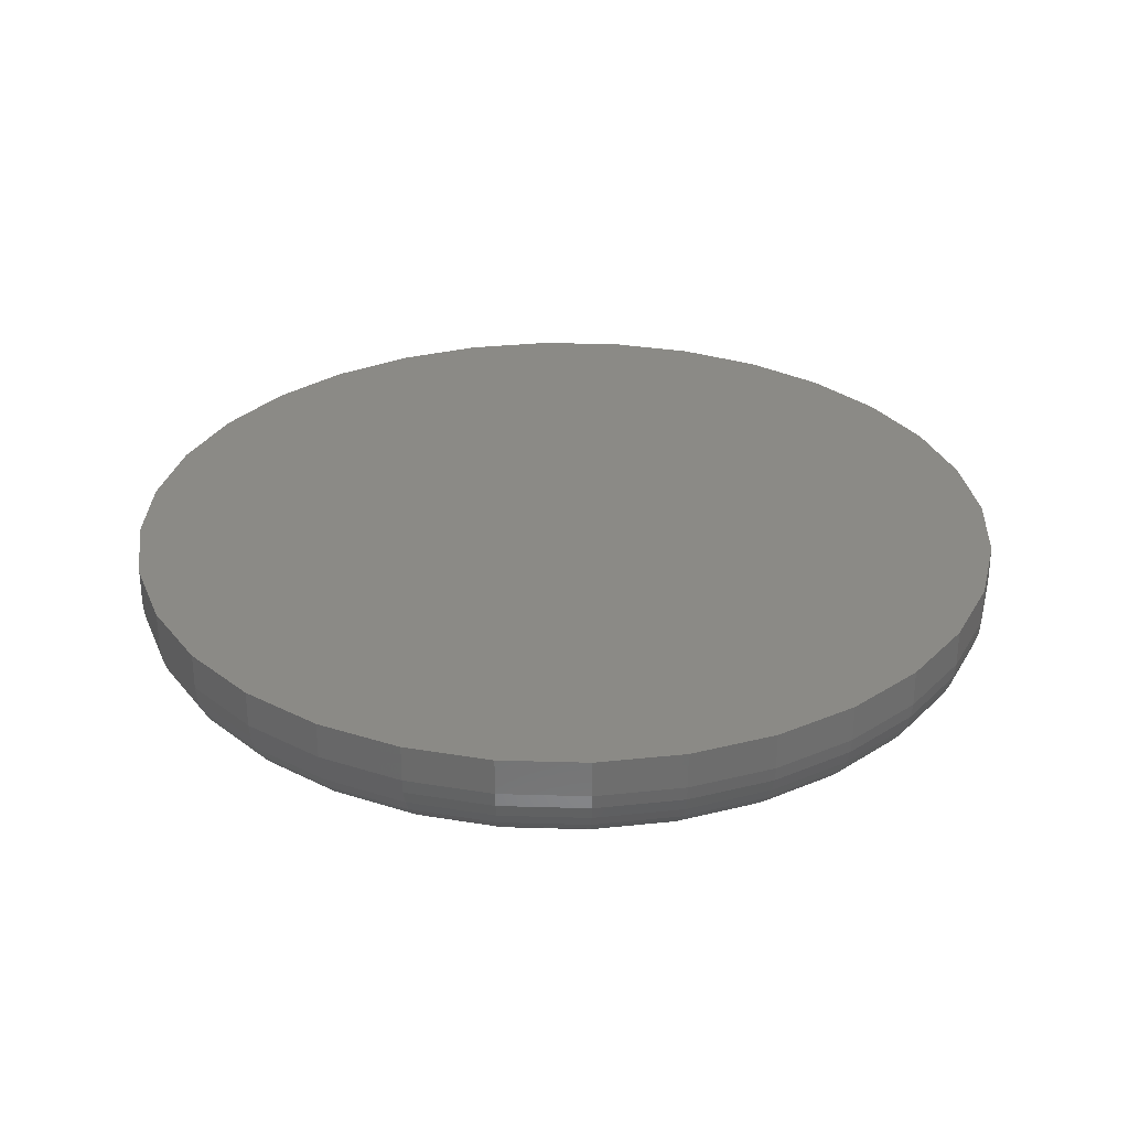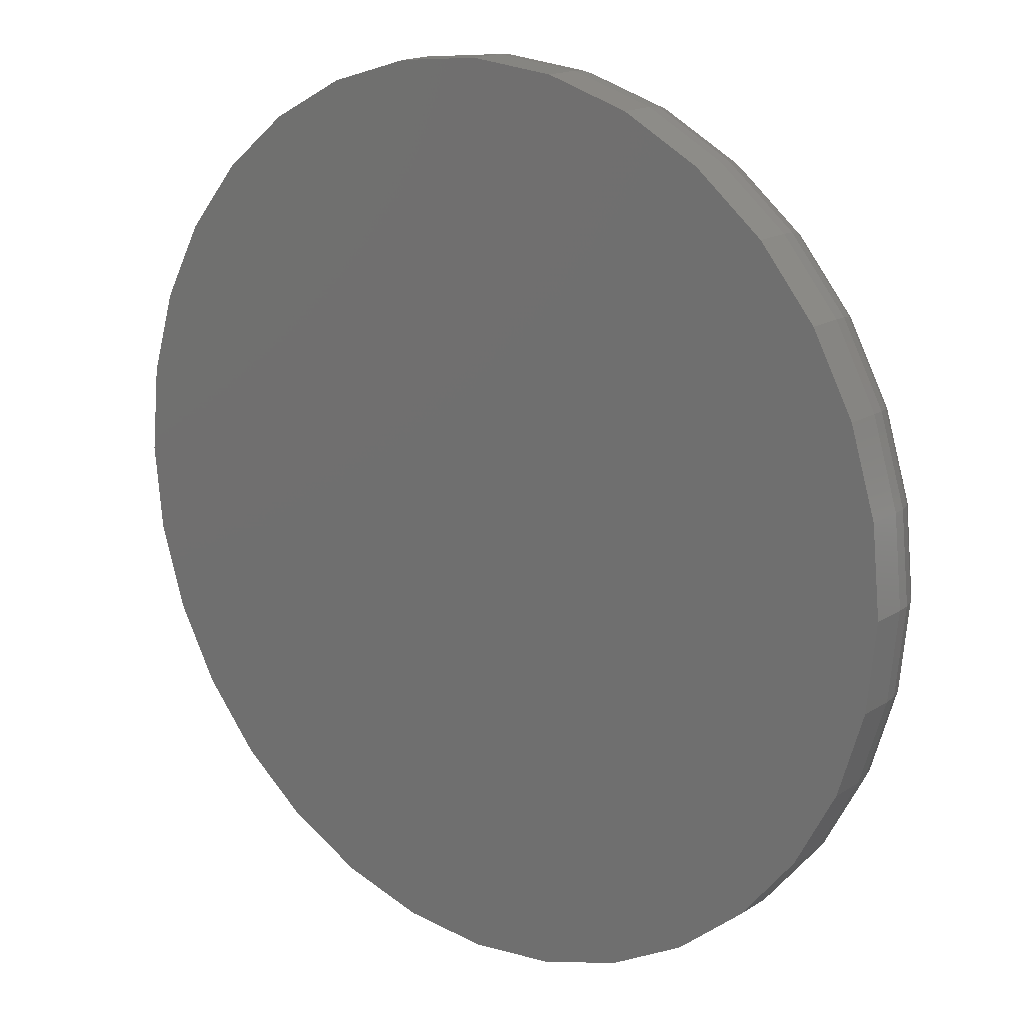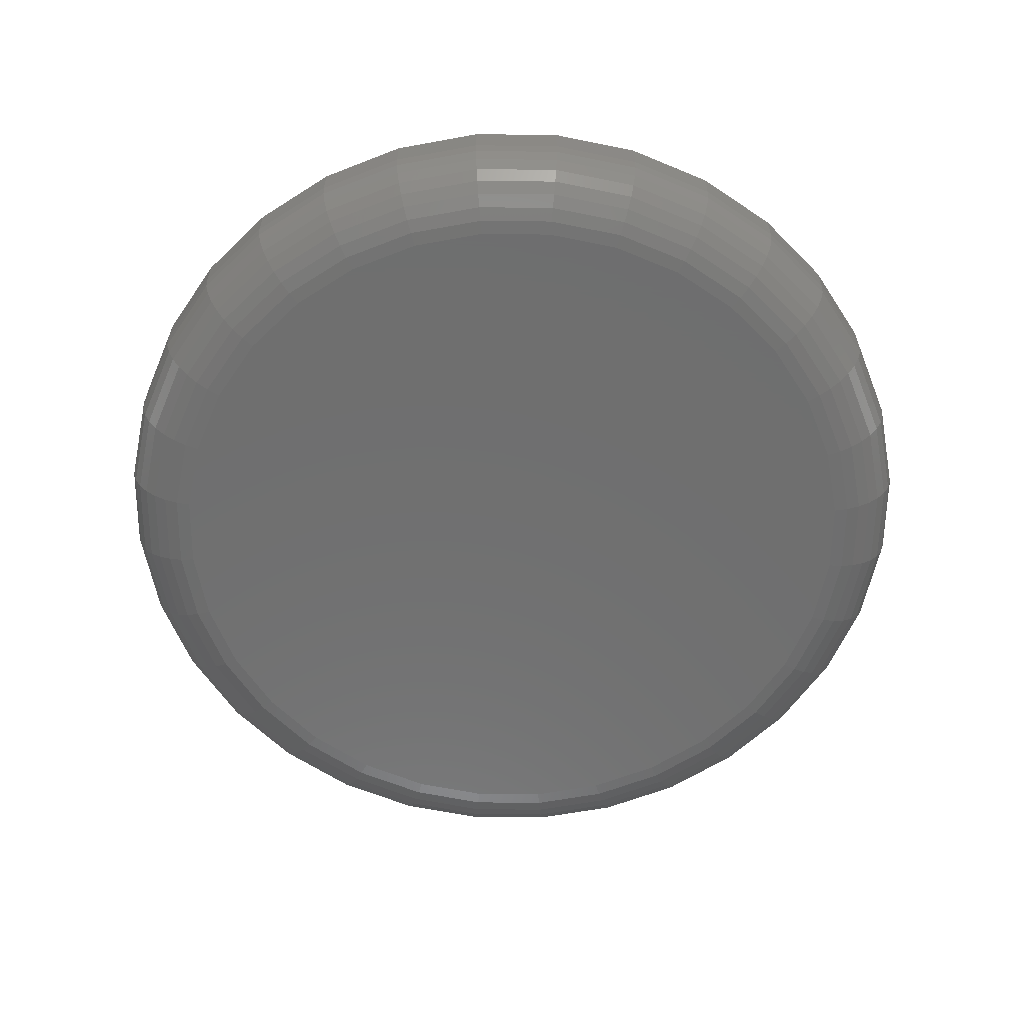
<metadata>
{"format":"stl","ext":"stl","renderer":"f3d","projection":"perspective","resolution":1024,"background":"white","views":[{"elev":30.2,"azim":154.3,"up":"+Z"},{"elev":17.0,"azim":38.7,"up":"+Y"},{"elev":-60.9,"azim":-175.0,"up":"+Z"}]}
</metadata>
<code>
# stl→obj: 320 verts, 636 faces
v 0.4895 0.1567 0
v 0.5203 0.1536 0
v 0.4586 0.1536 0
v 0.4289 0.1446 0
v 0.55 0.1446 0
v 0.5203 -0.1567 0
v 0.4586 -0.1567 0
v 0.55 -0.1477 0
v 0.4895 -0.1598 0
v 0.4289 -0.1477 0
v 0.4016 -0.1331 0
v 0.5774 -0.1331 0
v 0.3776 -0.1134 0
v 0.6014 -0.1134 0
v 0.3579 -0.08947 0
v 0.621 -0.08947 0
v 0.3433 -0.06211 0
v 0.6357 -0.06211 0
v 0.3343 -0.03243 0
v 0.6447 -0.03243 0
v 0.3312 -0.001563 0
v 0.6477 -0.001563 0
v 0.3343 0.02931 0
v 0.6447 0.02931 0
v 0.3433 0.05899 0
v 0.6357 0.05899 0
v 0.3579 0.08634 0
v 0.621 0.08634 0
v 0.3776 0.1103 0
v 0.6014 0.1103 0
v 0.4016 0.13 0
v 0.5774 0.13 0
v 0.6789 -0.001563 0.03125
v 0.6789 -0.001563 0.04688
v 0.6753 -0.03853 0.03125
v 0.6753 -0.03853 0.04688
v 0.6645 -0.07407 0.03125
v 0.6645 -0.07407 0.04688
v 0.647 -0.1068 0.03125
v 0.647 -0.1068 0.04688
v 0.6235 -0.1355 0.03125
v 0.6235 -0.1355 0.04688
v 0.5947 -0.1591 0.03125
v 0.5947 -0.1591 0.04688
v 0.562 -0.1766 0.03125
v 0.562 -0.1766 0.04688
v 0.5264 -0.1874 0.03125
v 0.5264 -0.1874 0.04688
v 0.4895 -0.191 0.03125
v 0.4895 -0.191 0.04688
v 0.4525 -0.1874 0.03125
v 0.4525 -0.1874 0.04688
v 0.417 -0.1766 0.03125
v 0.417 -0.1766 0.04688
v 0.3842 -0.1591 0.03125
v 0.3842 -0.1591 0.04688
v 0.3555 -0.1355 0.03125
v 0.3555 -0.1355 0.04688
v 0.3319 -0.1068 0.03125
v 0.3319 -0.1068 0.04688
v 0.3144 -0.07407 0.03125
v 0.3144 -0.07407 0.04688
v 0.3036 -0.03853 0.03125
v 0.3036 -0.03853 0.04688
v 0.3 -0.001563 0.03125
v 0.3 -0.001563 0.04688
v 0.3036 0.0354 0.03125
v 0.3036 0.0354 0.04688
v 0.3144 0.07095 0.03125
v 0.3144 0.07095 0.04688
v 0.3319 0.1037 0.03125
v 0.3319 0.1037 0.04688
v 0.3555 0.1324 0.03125
v 0.3555 0.1324 0.04688
v 0.3842 0.156 0.03125
v 0.3842 0.156 0.04688
v 0.417 0.1735 0.03125
v 0.417 0.1735 0.04688
v 0.4525 0.1843 0.03125
v 0.4525 0.1843 0.04688
v 0.4895 0.1879 0.03125
v 0.4895 0.1879 0.04688
v 0.5264 0.1843 0.03125
v 0.5264 0.1843 0.04688
v 0.562 0.1735 0.03125
v 0.562 0.1735 0.04688
v 0.5947 0.156 0.03125
v 0.5947 0.156 0.04688
v 0.6235 0.1324 0.03125
v 0.6235 0.1324 0.04688
v 0.647 0.1037 0.03125
v 0.647 0.1037 0.04688
v 0.6645 0.07095 0.03125
v 0.6645 0.07095 0.04688
v 0.6753 0.0354 0.03125
v 0.6753 0.0354 0.04688
v 0.6783 -0.001563 0.02515
v 0.6747 -0.03841 0.02515
v 0.6766 -0.001563 0.01929
v 0.673 -0.03806 0.01929
v 0.6737 -0.001563 0.01389
v 0.6701 -0.0375 0.01389
v 0.6698 -0.001563 0.009153
v 0.6663 -0.03674 0.009153
v 0.6651 -0.001563 0.005267
v 0.6617 -0.03582 0.005267
v 0.6597 -0.001563 0.002379
v 0.6564 -0.03476 0.002379
v 0.6538 -0.001563 0.0006005
v 0.6506 -0.03362 0.0006005
v 0.3042 -0.03841 0.02515
v 0.3006 -0.001563 0.02515
v 0.306 -0.03806 0.01929
v 0.3024 -0.001563 0.01929
v 0.3088 -0.0375 0.01389
v 0.3053 -0.001563 0.01389
v 0.3126 -0.03674 0.009153
v 0.3092 -0.001563 0.009153
v 0.3173 -0.03582 0.005267
v 0.3139 -0.001563 0.005267
v 0.3226 -0.03476 0.002379
v 0.3193 -0.001563 0.002379
v 0.3283 -0.03362 0.0006005
v 0.3252 -0.001563 0.0006005
v 0.315 -0.07384 0.02515
v 0.3166 -0.07316 0.01929
v 0.3193 -0.07206 0.01389
v 0.3229 -0.07057 0.009153
v 0.3273 -0.06876 0.005267
v 0.3322 -0.06669 0.002379
v 0.3377 -0.06445 0.0006005
v 0.3324 -0.1065 0.02515
v 0.3339 -0.1055 0.01929
v 0.3363 -0.1039 0.01389
v 0.3395 -0.1017 0.009153
v 0.3435 -0.09911 0.005267
v 0.348 -0.09611 0.002379
v 0.3528 -0.09285 0.0006005
v 0.3559 -0.1351 0.02515
v 0.3572 -0.1339 0.01929
v 0.3592 -0.1318 0.01389
v 0.362 -0.1291 0.009153
v 0.3653 -0.1257 0.005267
v 0.3691 -0.1219 0.002379
v 0.3733 -0.1178 0.0006005
v 0.3845 -0.1586 0.02515
v 0.3855 -0.1571 0.01929
v 0.3871 -0.1547 0.01389
v 0.3893 -0.1515 0.009153
v 0.3919 -0.1476 0.005267
v 0.3949 -0.1431 0.002379
v 0.3982 -0.1382 0.0006005
v 0.4172 -0.1761 0.02515
v 0.4179 -0.1744 0.01929
v 0.419 -0.1717 0.01389
v 0.4205 -0.1682 0.009153
v 0.4223 -0.1638 0.005267
v 0.4243 -0.1588 0.002379
v 0.4266 -0.1534 0.0006005
v 0.4526 -0.1868 0.02515
v 0.453 -0.1851 0.01929
v 0.4535 -0.1822 0.01389
v 0.4543 -0.1784 0.009153
v 0.4552 -0.1738 0.005267
v 0.4563 -0.1685 0.002379
v 0.4574 -0.1627 0.0006005
v 0.4895 -0.1904 0.02515
v 0.4895 -0.1887 0.01929
v 0.4895 -0.1858 0.01389
v 0.4895 -0.1819 0.009153
v 0.4895 -0.1771 0.005267
v 0.4895 -0.1717 0.002379
v 0.4895 -0.1659 0.0006005
v 0.5263 -0.1868 0.02515
v 0.526 -0.1851 0.01929
v 0.5254 -0.1822 0.01389
v 0.5247 -0.1784 0.009153
v 0.5237 -0.1738 0.005267
v 0.5227 -0.1685 0.002379
v 0.5215 -0.1627 0.0006005
v 0.5618 -0.1761 0.02515
v 0.5611 -0.1744 0.01929
v 0.56 -0.1717 0.01389
v 0.5585 -0.1682 0.009153
v 0.5567 -0.1638 0.005267
v 0.5546 -0.1588 0.002379
v 0.5524 -0.1534 0.0006005
v 0.5944 -0.1586 0.02515
v 0.5934 -0.1571 0.01929
v 0.5918 -0.1547 0.01389
v 0.5897 -0.1515 0.009153
v 0.587 -0.1476 0.005267
v 0.584 -0.1431 0.002379
v 0.5808 -0.1382 0.0006005
v 0.623 -0.1351 0.02515
v 0.6218 -0.1339 0.01929
v 0.6197 -0.1318 0.01389
v 0.617 -0.1291 0.009153
v 0.6136 -0.1257 0.005267
v 0.6098 -0.1219 0.002379
v 0.6057 -0.1178 0.0006005
v 0.6465 -0.1065 0.02515
v 0.645 -0.1055 0.01929
v 0.6426 -0.1039 0.01389
v 0.6394 -0.1017 0.009153
v 0.6355 -0.09911 0.005267
v 0.631 -0.09611 0.002379
v 0.6261 -0.09285 0.0006005
v 0.664 -0.07384 0.02515
v 0.6623 -0.07316 0.01929
v 0.6597 -0.07206 0.01389
v 0.6561 -0.07057 0.009153
v 0.6517 -0.06876 0.005267
v 0.6467 -0.06669 0.002379
v 0.6413 -0.06445 0.0006005
v 0.3042 0.03528 0.02515
v 0.306 0.03494 0.01929
v 0.3088 0.03437 0.01389
v 0.3126 0.03362 0.009153
v 0.3173 0.03269 0.005267
v 0.3226 0.03164 0.002379
v 0.3283 0.03049 0.0006005
v 0.6747 0.03528 0.02515
v 0.673 0.03494 0.01929
v 0.6701 0.03437 0.01389
v 0.6663 0.03362 0.009153
v 0.6617 0.03269 0.005267
v 0.6564 0.03164 0.002379
v 0.6506 0.03049 0.0006005
v 0.664 0.07072 0.02515
v 0.6623 0.07004 0.01929
v 0.6597 0.06893 0.01389
v 0.6561 0.06744 0.009153
v 0.6517 0.06563 0.005267
v 0.6467 0.06356 0.002379
v 0.6413 0.06132 0.0006005
v 0.6465 0.1034 0.02515
v 0.645 0.1024 0.01929
v 0.6426 0.1008 0.01389
v 0.6394 0.09862 0.009153
v 0.6355 0.09599 0.005267
v 0.631 0.09299 0.002379
v 0.6261 0.08973 0.0006005
v 0.623 0.132 0.02515
v 0.6218 0.1307 0.01929
v 0.6197 0.1287 0.01389
v 0.617 0.1259 0.009153
v 0.6136 0.1226 0.005267
v 0.6098 0.1188 0.002379
v 0.6057 0.1146 0.0006005
v 0.5944 0.1555 0.02515
v 0.5934 0.154 0.01929
v 0.5918 0.1516 0.01389
v 0.5897 0.1484 0.009153
v 0.587 0.1444 0.005267
v 0.584 0.1399 0.002379
v 0.5808 0.1351 0.0006005
v 0.5618 0.1729 0.02515
v 0.5611 0.1713 0.01929
v 0.56 0.1686 0.01389
v 0.5585 0.165 0.009153
v 0.5567 0.1607 0.005267
v 0.5546 0.1557 0.002379
v 0.5524 0.1502 0.0006005
v 0.5263 0.1837 0.02515
v 0.526 0.1819 0.01929
v 0.5254 0.1791 0.01389
v 0.5247 0.1753 0.009153
v 0.5237 0.1706 0.005267
v 0.5227 0.1653 0.002379
v 0.5215 0.1596 0.0006005
v 0.4895 0.1873 0.02515
v 0.4895 0.1855 0.01929
v 0.4895 0.1826 0.01389
v 0.4895 0.1788 0.009153
v 0.4895 0.174 0.005267
v 0.4895 0.1686 0.002379
v 0.4895 0.1628 0.0006005
v 0.4526 0.1837 0.02515
v 0.453 0.1819 0.01929
v 0.4535 0.1791 0.01389
v 0.4543 0.1753 0.009153
v 0.4552 0.1706 0.005267
v 0.4563 0.1653 0.002379
v 0.4574 0.1596 0.0006005
v 0.4172 0.1729 0.02515
v 0.4179 0.1713 0.01929
v 0.419 0.1686 0.01389
v 0.4205 0.165 0.009153
v 0.4223 0.1607 0.005267
v 0.4243 0.1557 0.002379
v 0.4266 0.1502 0.0006005
v 0.3845 0.1555 0.02515
v 0.3855 0.154 0.01929
v 0.3871 0.1516 0.01389
v 0.3893 0.1484 0.009153
v 0.3919 0.1444 0.005267
v 0.3949 0.1399 0.002379
v 0.3982 0.1351 0.0006005
v 0.3559 0.132 0.02515
v 0.3572 0.1307 0.01929
v 0.3592 0.1287 0.01389
v 0.362 0.1259 0.009153
v 0.3653 0.1226 0.005267
v 0.3691 0.1188 0.002379
v 0.3733 0.1146 0.0006005
v 0.3324 0.1034 0.02515
v 0.3339 0.1024 0.01929
v 0.3363 0.1008 0.01389
v 0.3395 0.09862 0.009153
v 0.3435 0.09599 0.005267
v 0.348 0.09299 0.002379
v 0.3528 0.08973 0.0006005
v 0.315 0.07072 0.02515
v 0.3166 0.07004 0.01929
v 0.3193 0.06893 0.01389
v 0.3229 0.06744 0.009153
v 0.3273 0.06563 0.005267
v 0.3322 0.06356 0.002379
v 0.3377 0.06132 0.0006005
f 1 2 3
f 4 3 2
f 5 4 2
f 6 7 8
f 9 7 6
f 7 10 8
f 8 10 11
f 8 11 12
f 12 11 13
f 12 13 14
f 14 13 15
f 14 15 16
f 16 15 17
f 16 17 18
f 18 17 19
f 18 19 20
f 20 19 21
f 20 21 22
f 22 21 23
f 22 23 24
f 24 23 25
f 24 25 26
f 26 25 27
f 26 27 28
f 28 27 29
f 28 29 30
f 30 29 31
f 30 31 32
f 32 31 4
f 32 4 5
f 33 34 35
f 35 34 36
f 35 36 37
f 37 36 38
f 37 38 39
f 39 38 40
f 39 40 41
f 41 40 42
f 41 42 43
f 43 42 44
f 43 44 45
f 45 44 46
f 45 46 47
f 47 46 48
f 47 48 49
f 49 48 50
f 49 50 51
f 51 50 52
f 51 52 53
f 53 52 54
f 53 54 55
f 55 54 56
f 55 56 57
f 57 56 58
f 57 58 59
f 59 58 60
f 59 60 61
f 61 60 62
f 61 62 63
f 63 62 64
f 63 64 65
f 65 64 66
f 65 66 67
f 67 66 68
f 67 68 69
f 69 68 70
f 69 70 71
f 71 70 72
f 71 72 73
f 73 72 74
f 73 74 75
f 75 74 76
f 75 76 77
f 77 76 78
f 77 78 79
f 79 78 80
f 79 80 81
f 81 80 82
f 81 82 83
f 83 82 84
f 83 84 85
f 85 84 86
f 85 86 87
f 87 86 88
f 87 88 89
f 89 88 90
f 89 90 91
f 91 90 92
f 91 92 93
f 93 92 94
f 93 94 95
f 95 94 96
f 95 96 33
f 33 96 34
f 33 35 97
f 97 35 98
f 97 98 99
f 99 98 100
f 99 100 101
f 101 100 102
f 101 102 103
f 103 102 104
f 103 104 105
f 105 104 106
f 105 106 107
f 107 106 108
f 107 108 109
f 109 108 110
f 109 110 22
f 22 110 20
f 63 65 111
f 111 65 112
f 111 112 113
f 113 112 114
f 113 114 115
f 115 114 116
f 115 116 117
f 117 116 118
f 117 118 119
f 119 118 120
f 119 120 121
f 121 120 122
f 121 122 123
f 123 122 124
f 123 124 19
f 19 124 21
f 61 63 125
f 125 63 111
f 125 111 126
f 126 111 113
f 126 113 127
f 127 113 115
f 127 115 128
f 128 115 117
f 128 117 129
f 129 117 119
f 129 119 130
f 130 119 121
f 130 121 131
f 131 121 123
f 131 123 17
f 17 123 19
f 59 61 132
f 132 61 125
f 132 125 133
f 133 125 126
f 133 126 134
f 134 126 127
f 134 127 135
f 135 127 128
f 135 128 136
f 136 128 129
f 136 129 137
f 137 129 130
f 137 130 138
f 138 130 131
f 138 131 15
f 15 131 17
f 57 59 139
f 139 59 132
f 139 132 140
f 140 132 133
f 140 133 141
f 141 133 134
f 141 134 142
f 142 134 135
f 142 135 143
f 143 135 136
f 143 136 144
f 144 136 137
f 144 137 145
f 145 137 138
f 145 138 13
f 13 138 15
f 55 57 146
f 146 57 139
f 146 139 147
f 147 139 140
f 147 140 148
f 148 140 141
f 148 141 149
f 149 141 142
f 149 142 150
f 150 142 143
f 150 143 151
f 151 143 144
f 151 144 152
f 152 144 145
f 152 145 11
f 11 145 13
f 53 55 153
f 153 55 146
f 153 146 154
f 154 146 147
f 154 147 155
f 155 147 148
f 155 148 156
f 156 148 149
f 156 149 157
f 157 149 150
f 157 150 158
f 158 150 151
f 158 151 159
f 159 151 152
f 159 152 10
f 10 152 11
f 51 53 160
f 160 53 153
f 160 153 161
f 161 153 154
f 161 154 162
f 162 154 155
f 162 155 163
f 163 155 156
f 163 156 164
f 164 156 157
f 164 157 165
f 165 157 158
f 165 158 166
f 166 158 159
f 166 159 7
f 7 159 10
f 49 51 167
f 167 51 160
f 167 160 168
f 168 160 161
f 168 161 169
f 169 161 162
f 169 162 170
f 170 162 163
f 170 163 171
f 171 163 164
f 171 164 172
f 172 164 165
f 172 165 173
f 173 165 166
f 173 166 9
f 9 166 7
f 47 49 174
f 174 49 167
f 174 167 175
f 175 167 168
f 175 168 176
f 176 168 169
f 176 169 177
f 177 169 170
f 177 170 178
f 178 170 171
f 178 171 179
f 179 171 172
f 179 172 180
f 180 172 173
f 180 173 6
f 6 173 9
f 45 47 181
f 181 47 174
f 181 174 182
f 182 174 175
f 182 175 183
f 183 175 176
f 183 176 184
f 184 176 177
f 184 177 185
f 185 177 178
f 185 178 186
f 186 178 179
f 186 179 187
f 187 179 180
f 187 180 8
f 8 180 6
f 43 45 188
f 188 45 181
f 188 181 189
f 189 181 182
f 189 182 190
f 190 182 183
f 190 183 191
f 191 183 184
f 191 184 192
f 192 184 185
f 192 185 193
f 193 185 186
f 193 186 194
f 194 186 187
f 194 187 12
f 12 187 8
f 41 43 195
f 195 43 188
f 195 188 196
f 196 188 189
f 196 189 197
f 197 189 190
f 197 190 198
f 198 190 191
f 198 191 199
f 199 191 192
f 199 192 200
f 200 192 193
f 200 193 201
f 201 193 194
f 201 194 14
f 14 194 12
f 39 41 202
f 202 41 195
f 202 195 203
f 203 195 196
f 203 196 204
f 204 196 197
f 204 197 205
f 205 197 198
f 205 198 206
f 206 198 199
f 206 199 207
f 207 199 200
f 207 200 208
f 208 200 201
f 208 201 16
f 16 201 14
f 37 39 209
f 209 39 202
f 209 202 210
f 210 202 203
f 210 203 211
f 211 203 204
f 211 204 212
f 212 204 205
f 212 205 213
f 213 205 206
f 213 206 214
f 214 206 207
f 214 207 215
f 215 207 208
f 215 208 18
f 18 208 16
f 35 37 98
f 98 37 209
f 98 209 100
f 100 209 210
f 100 210 102
f 102 210 211
f 102 211 104
f 104 211 212
f 104 212 106
f 106 212 213
f 106 213 108
f 108 213 214
f 108 214 110
f 110 214 215
f 110 215 20
f 20 215 18
f 65 67 112
f 112 67 216
f 112 216 114
f 114 216 217
f 114 217 116
f 116 217 218
f 116 218 118
f 118 218 219
f 118 219 120
f 120 219 220
f 120 220 122
f 122 220 221
f 122 221 124
f 124 221 222
f 124 222 21
f 21 222 23
f 95 33 223
f 223 33 97
f 223 97 224
f 224 97 99
f 224 99 225
f 225 99 101
f 225 101 226
f 226 101 103
f 226 103 227
f 227 103 105
f 227 105 228
f 228 105 107
f 228 107 229
f 229 107 109
f 229 109 24
f 24 109 22
f 93 95 230
f 230 95 223
f 230 223 231
f 231 223 224
f 231 224 232
f 232 224 225
f 232 225 233
f 233 225 226
f 233 226 234
f 234 226 227
f 234 227 235
f 235 227 228
f 235 228 236
f 236 228 229
f 236 229 26
f 26 229 24
f 91 93 237
f 237 93 230
f 237 230 238
f 238 230 231
f 238 231 239
f 239 231 232
f 239 232 240
f 240 232 233
f 240 233 241
f 241 233 234
f 241 234 242
f 242 234 235
f 242 235 243
f 243 235 236
f 243 236 28
f 28 236 26
f 89 91 244
f 244 91 237
f 244 237 245
f 245 237 238
f 245 238 246
f 246 238 239
f 246 239 247
f 247 239 240
f 247 240 248
f 248 240 241
f 248 241 249
f 249 241 242
f 249 242 250
f 250 242 243
f 250 243 30
f 30 243 28
f 87 89 251
f 251 89 244
f 251 244 252
f 252 244 245
f 252 245 253
f 253 245 246
f 253 246 254
f 254 246 247
f 254 247 255
f 255 247 248
f 255 248 256
f 256 248 249
f 256 249 257
f 257 249 250
f 257 250 32
f 32 250 30
f 85 87 258
f 258 87 251
f 258 251 259
f 259 251 252
f 259 252 260
f 260 252 253
f 260 253 261
f 261 253 254
f 261 254 262
f 262 254 255
f 262 255 263
f 263 255 256
f 263 256 264
f 264 256 257
f 264 257 5
f 5 257 32
f 83 85 265
f 265 85 258
f 265 258 266
f 266 258 259
f 266 259 267
f 267 259 260
f 267 260 268
f 268 260 261
f 268 261 269
f 269 261 262
f 269 262 270
f 270 262 263
f 270 263 271
f 271 263 264
f 271 264 2
f 2 264 5
f 81 83 272
f 272 83 265
f 272 265 273
f 273 265 266
f 273 266 274
f 274 266 267
f 274 267 275
f 275 267 268
f 275 268 276
f 276 268 269
f 276 269 277
f 277 269 270
f 277 270 278
f 278 270 271
f 278 271 1
f 1 271 2
f 79 81 279
f 279 81 272
f 279 272 280
f 280 272 273
f 280 273 281
f 281 273 274
f 281 274 282
f 282 274 275
f 282 275 283
f 283 275 276
f 283 276 284
f 284 276 277
f 284 277 285
f 285 277 278
f 285 278 3
f 3 278 1
f 77 79 286
f 286 79 279
f 286 279 287
f 287 279 280
f 287 280 288
f 288 280 281
f 288 281 289
f 289 281 282
f 289 282 290
f 290 282 283
f 290 283 291
f 291 283 284
f 291 284 292
f 292 284 285
f 292 285 4
f 4 285 3
f 75 77 293
f 293 77 286
f 293 286 294
f 294 286 287
f 294 287 295
f 295 287 288
f 295 288 296
f 296 288 289
f 296 289 297
f 297 289 290
f 297 290 298
f 298 290 291
f 298 291 299
f 299 291 292
f 299 292 31
f 31 292 4
f 73 75 300
f 300 75 293
f 300 293 301
f 301 293 294
f 301 294 302
f 302 294 295
f 302 295 303
f 303 295 296
f 303 296 304
f 304 296 297
f 304 297 305
f 305 297 298
f 305 298 306
f 306 298 299
f 306 299 29
f 29 299 31
f 71 73 307
f 307 73 300
f 307 300 308
f 308 300 301
f 308 301 309
f 309 301 302
f 309 302 310
f 310 302 303
f 310 303 311
f 311 303 304
f 311 304 312
f 312 304 305
f 312 305 313
f 313 305 306
f 313 306 27
f 27 306 29
f 69 71 314
f 314 71 307
f 314 307 315
f 315 307 308
f 315 308 316
f 316 308 309
f 316 309 317
f 317 309 310
f 317 310 318
f 318 310 311
f 318 311 319
f 319 311 312
f 319 312 320
f 320 312 313
f 320 313 25
f 25 313 27
f 67 69 216
f 216 69 314
f 216 314 217
f 217 314 315
f 217 315 218
f 218 315 316
f 218 316 219
f 219 316 317
f 219 317 220
f 220 317 318
f 220 318 221
f 221 318 319
f 221 319 222
f 222 319 320
f 222 320 23
f 23 320 25
f 80 84 82
f 84 80 78
f 84 78 86
f 46 52 48
f 48 52 50
f 86 78 88
f 88 78 76
f 88 76 90
f 90 76 74
f 90 74 92
f 92 74 72
f 92 72 94
f 94 72 70
f 94 70 96
f 96 70 68
f 96 68 34
f 34 68 66
f 34 66 36
f 36 66 64
f 36 64 38
f 38 64 62
f 38 62 40
f 40 62 60
f 40 60 42
f 42 60 58
f 42 58 44
f 44 58 56
f 44 56 46
f 46 56 54
f 46 54 52

</code>
